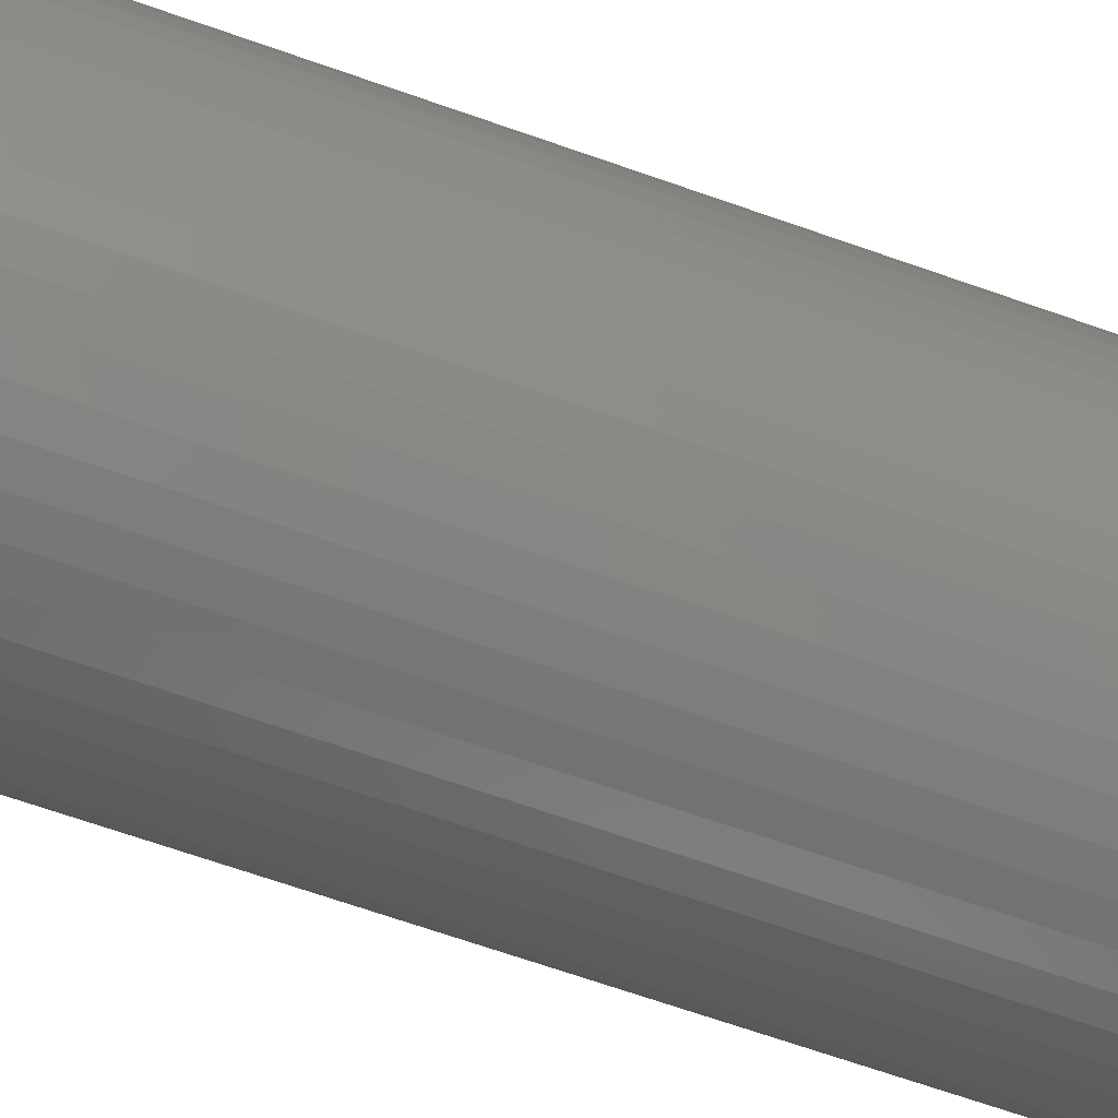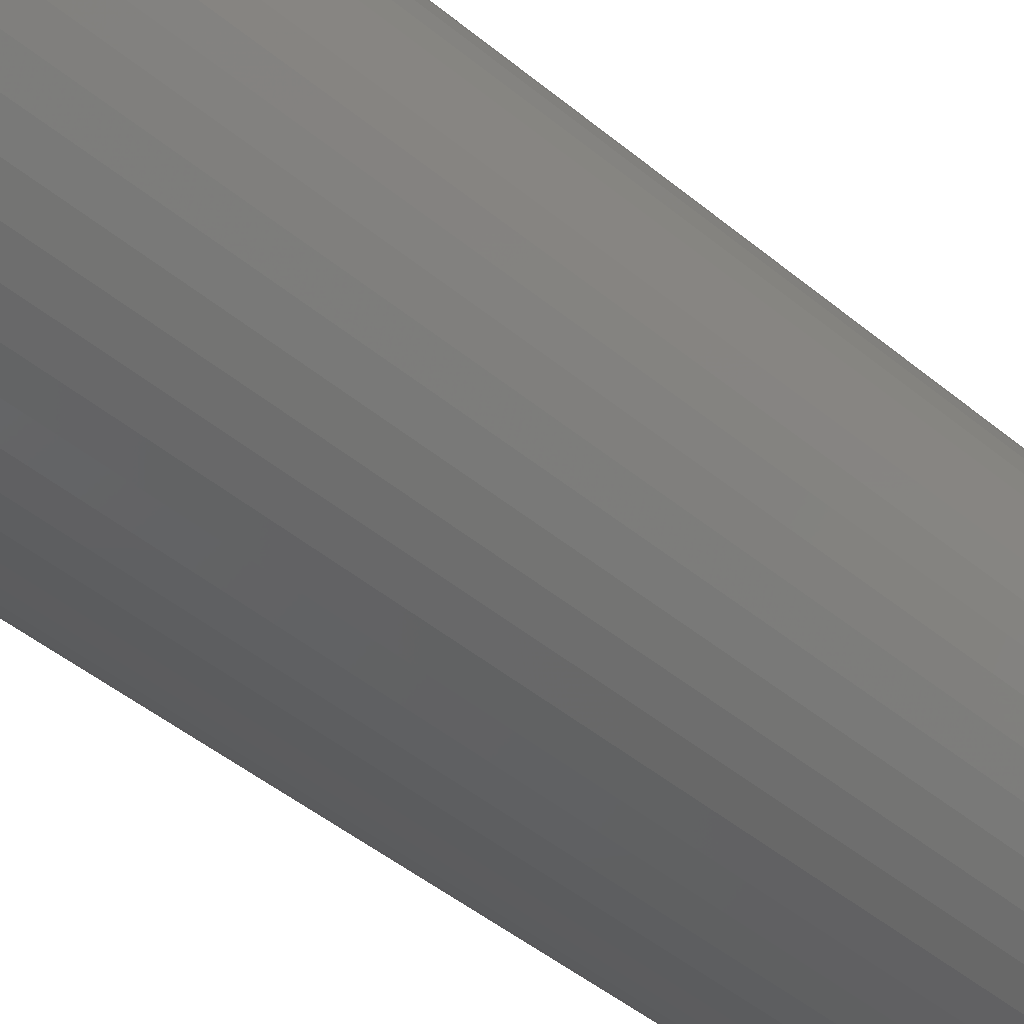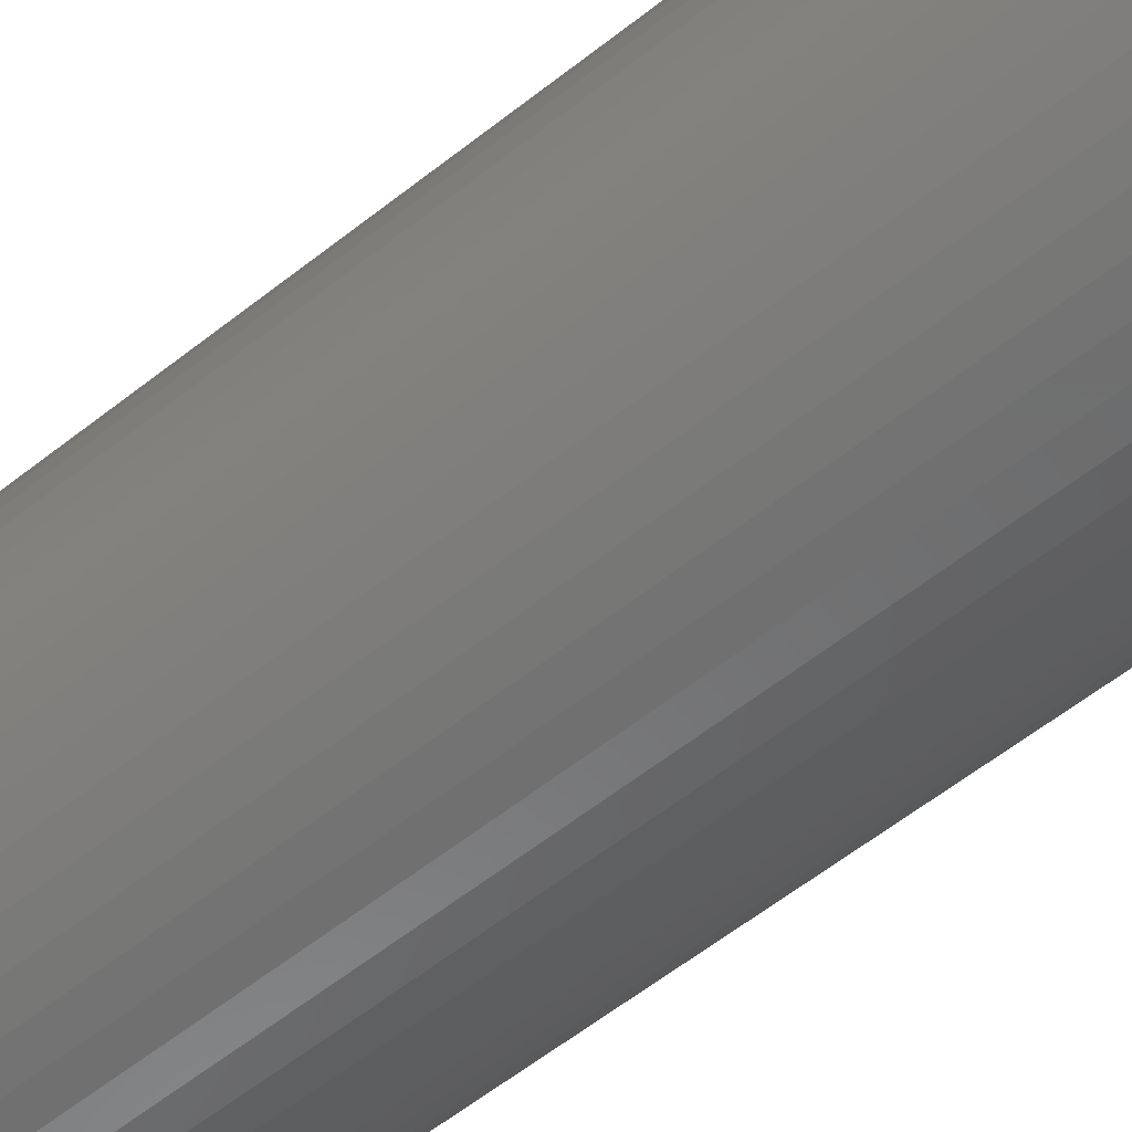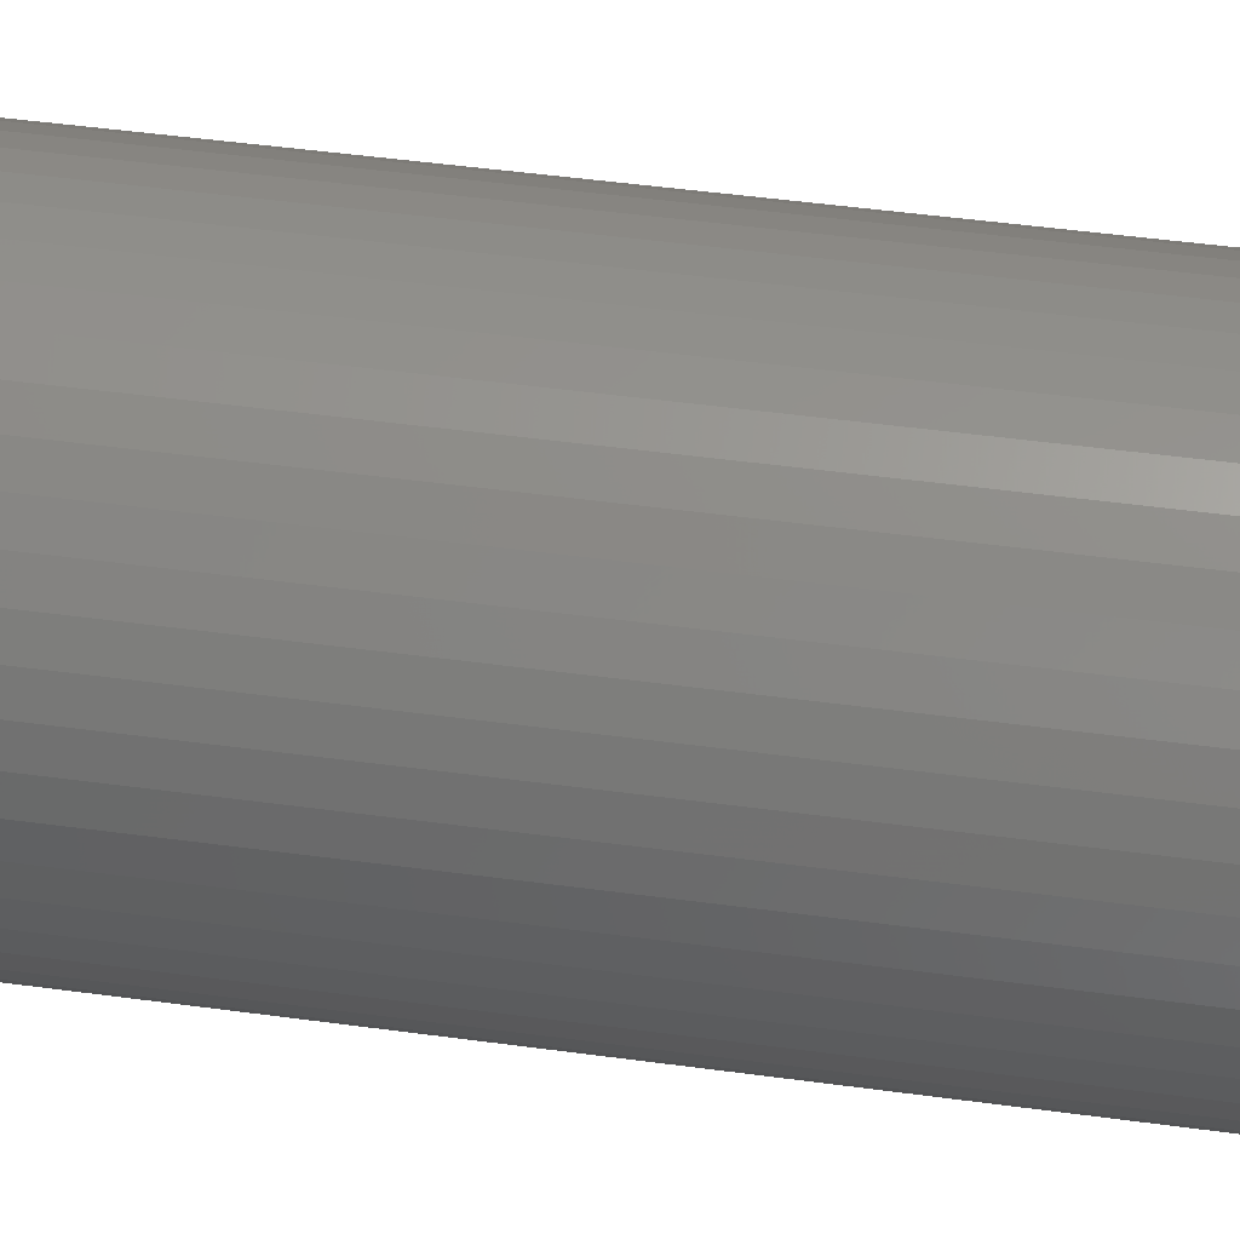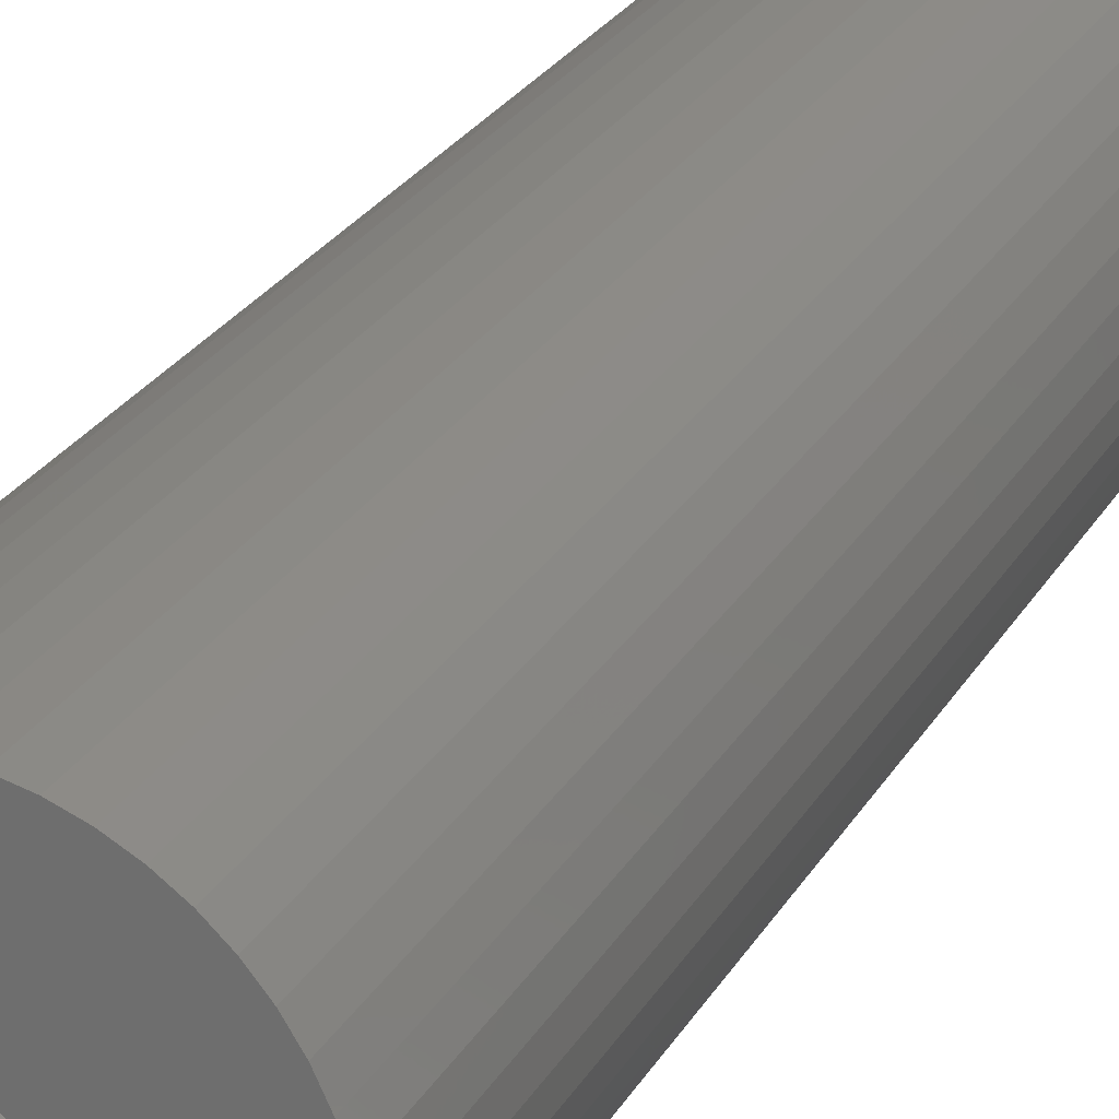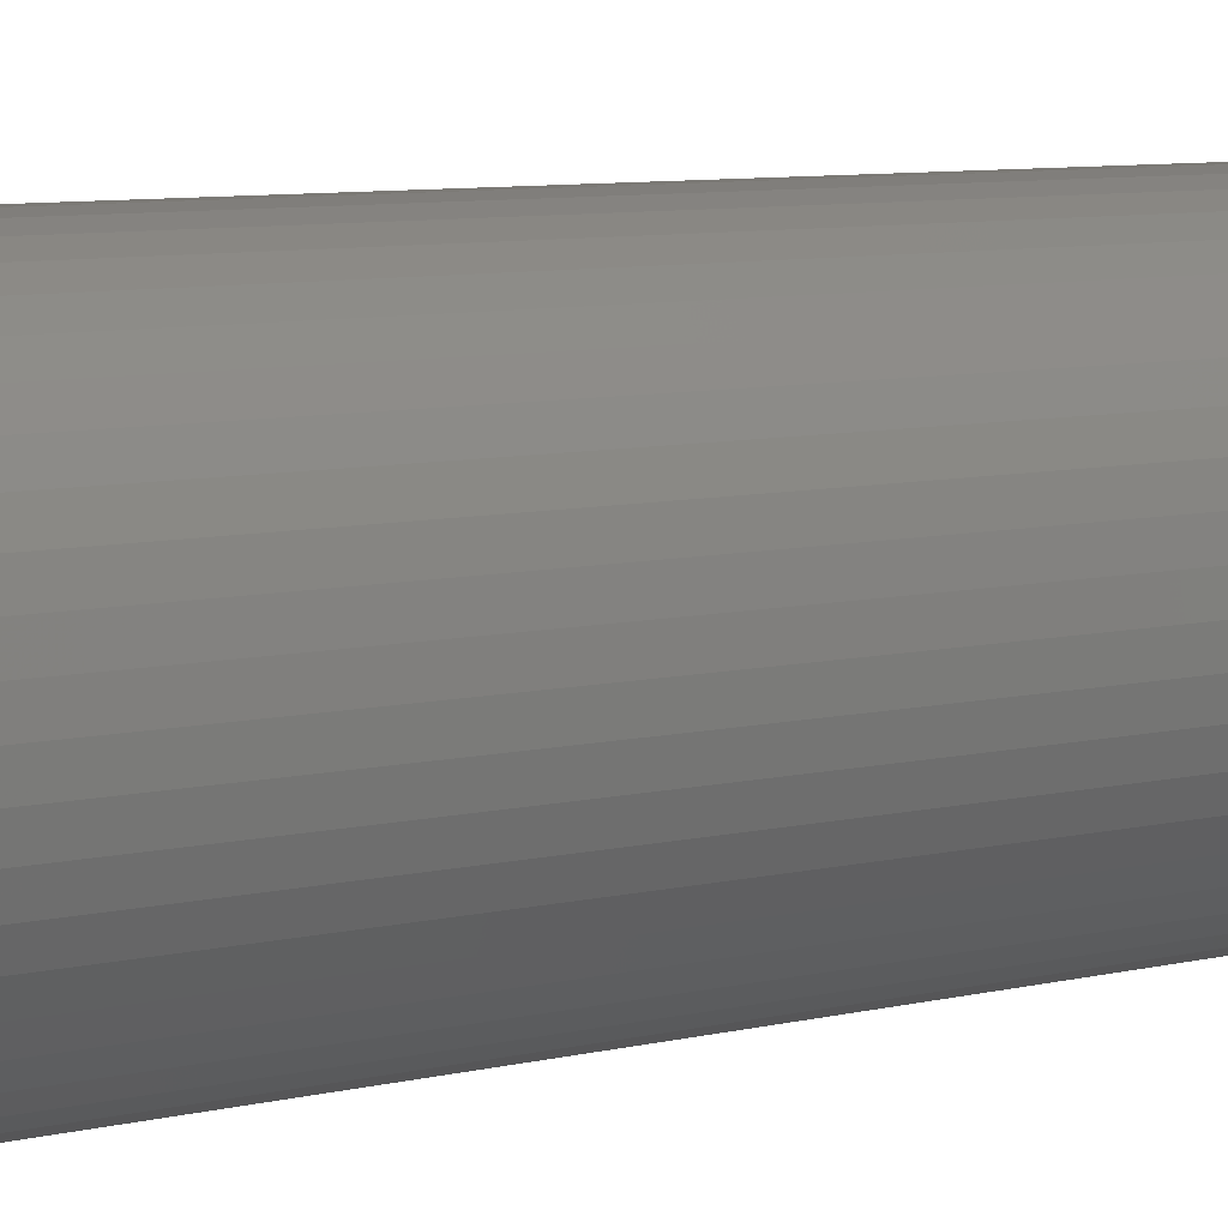
<metadata>
{"format":"stl","ext":"stl","renderer":"f3d","projection":"perspective","resolution":1024,"background":"white","views":[{"elev":-63.2,"azim":69.9,"up":"+Y"},{"elev":-40.4,"azim":43.5,"up":"+Y"},{"elev":-56.5,"azim":-50.0,"up":"+Y"},{"elev":42.8,"azim":99.5,"up":"+Y"},{"elev":24.1,"azim":22.5,"up":"+Y"},{"elev":6.4,"azim":-129.9,"up":"+Y"}]}
</metadata>
<code>
# stl→obj: 200 verts, 400 faces
v 14 0 47.5
v 13.89 1.755 -47.5
v 13.89 1.755 47.5
v 14 0 -47.5
v -14 0 -47.5
v -13.89 1.755 47.5
v -13.89 1.755 -47.5
v -14 0 47.5
v 0.8791 13.97 -47.5
v -0.8791 13.97 47.5
v 0.8791 13.97 47.5
v -0.8791 13.97 -47.5
v -0.8791 -13.97 -47.5
v 0.8791 -13.97 47.5
v -0.8791 -13.97 47.5
v 0.8791 -13.97 -47.5
v 10.21 9.584 -47.5
v 8.924 10.79 47.5
v 10.21 9.584 47.5
v 8.924 10.79 -47.5
v -8.924 10.79 -47.5
v -10.21 9.584 47.5
v -8.924 10.79 47.5
v -10.21 9.584 -47.5
v -4.326 13.31 -47.5
v -5.961 12.67 47.5
v -4.326 13.31 47.5
v -5.961 12.67 -47.5
v 12.27 -6.745 47.5
v 13.02 -5.154 -47.5
v 13.02 -5.154 47.5
v 12.27 -6.745 -47.5
v 13.02 5.154 47.5
v 12.27 6.745 -47.5
v 12.27 6.745 47.5
v 13.02 5.154 -47.5
v 5.961 12.67 -47.5
v 4.326 13.31 47.5
v 5.961 12.67 47.5
v 4.326 13.31 -47.5
v 7.502 11.82 -47.5
v 7.502 11.82 47.5
v -13.02 5.154 -47.5
v -12.27 6.745 47.5
v -12.27 6.745 -47.5
v -13.02 5.154 47.5
v -11.33 8.229 -47.5
v -11.33 8.229 47.5
v 4 0 47.5
v 3.968 0.5013 47.5
v 13.56 3.482 47.5
v 13.89 -1.755 47.5
v 3.874 0.9948 47.5
v 3.968 -0.5013 47.5
v 3.719 1.472 47.5
v 13.56 -3.482 47.5
v 3.505 1.927 47.5
v 11.33 8.229 47.5
v 3.874 -0.9948 47.5
v 3.236 2.351 47.5
v 2.916 2.738 47.5
v 3.719 -1.472 47.5
v 2.55 3.082 47.5
v 2.143 3.377 47.5
v 3.505 -1.927 47.5
v 1.703 3.619 47.5
v 11.33 -8.229 47.5
v 3.236 -2.351 47.5
v 1.236 3.804 47.5
v 2.623 13.75 47.5
v 0.7495 3.929 47.5
v 0.2512 3.992 47.5
v -0.2512 3.992 47.5
v -0.7495 3.929 47.5
v -2.623 13.75 47.5
v -1.236 3.804 47.5
v -1.703 3.619 47.5
v -2.143 3.377 47.5
v -7.502 11.82 47.5
v -2.55 3.082 47.5
v -2.916 2.738 47.5
v -3.236 2.351 47.5
v 10.21 -9.584 47.5
v 2.916 -2.738 47.5
v 8.924 -10.79 47.5
v 2.55 -3.082 47.5
v 7.502 -11.82 47.5
v 2.143 -3.377 47.5
v 5.961 -12.67 47.5
v 1.703 -3.619 47.5
v 4.326 -13.31 47.5
v 1.236 -3.804 47.5
v 2.623 -13.75 47.5
v 0.7495 -3.929 47.5
v 0.2512 -3.992 47.5
v -0.2512 -3.992 47.5
v -0.7495 -3.929 47.5
v -2.623 -13.75 47.5
v -1.236 -3.804 47.5
v -4.326 -13.31 47.5
v -1.703 -3.619 47.5
v -5.961 -12.67 47.5
v -2.143 -3.377 47.5
v -7.502 -11.82 47.5
v -2.55 -3.082 47.5
v -8.924 -10.79 47.5
v -2.916 -2.738 47.5
v -10.21 -9.584 47.5
v -3.236 -2.351 47.5
v -11.33 -8.229 47.5
v -3.505 -1.927 47.5
v -12.27 -6.745 47.5
v -3.719 -1.472 47.5
v -13.02 -5.154 47.5
v -3.874 -0.9948 47.5
v -13.56 -3.482 47.5
v -3.968 -0.5013 47.5
v -13.89 -1.755 47.5
v -4 0 47.5
v -3.505 1.927 47.5
v -3.719 1.472 47.5
v -3.874 0.9948 47.5
v -13.56 3.482 47.5
v -3.968 0.5013 47.5
v -2.623 13.75 -47.5
v 4 0 -47.5
v 13.89 -1.755 -47.5
v 3.968 -0.5013 -47.5
v 13.56 -3.482 -47.5
v 3.874 -0.9948 -47.5
v 3.968 0.5013 -47.5
v 3.719 -1.472 -47.5
v 13.56 3.482 -47.5
v 3.505 -1.927 -47.5
v 11.33 -8.229 -47.5
v 3.874 0.9948 -47.5
v 3.236 -2.351 -47.5
v 10.21 -9.584 -47.5
v 2.916 -2.738 -47.5
v 8.924 -10.79 -47.5
v 3.719 1.472 -47.5
v 2.55 -3.082 -47.5
v 7.502 -11.82 -47.5
v 2.143 -3.377 -47.5
v 5.961 -12.67 -47.5
v 3.505 1.927 -47.5
v 1.703 -3.619 -47.5
v 4.326 -13.31 -47.5
v 11.33 8.229 -47.5
v 3.236 2.351 -47.5
v 1.236 -3.804 -47.5
v 2.623 -13.75 -47.5
v 0.7495 -3.929 -47.5
v 0.2512 -3.992 -47.5
v -0.2512 -3.992 -47.5
v -0.7495 -3.929 -47.5
v -2.623 -13.75 -47.5
v -1.236 -3.804 -47.5
v -4.326 -13.31 -47.5
v -1.703 -3.619 -47.5
v -5.961 -12.67 -47.5
v -2.143 -3.377 -47.5
v -7.502 -11.82 -47.5
v -2.55 -3.082 -47.5
v -8.924 -10.79 -47.5
v -2.916 -2.738 -47.5
v -10.21 -9.584 -47.5
v -11.33 -8.229 -47.5
v -3.236 -2.351 -47.5
v 2.916 2.738 -47.5
v 2.55 3.082 -47.5
v 2.143 3.377 -47.5
v 1.703 3.619 -47.5
v 1.236 3.804 -47.5
v 2.623 13.75 -47.5
v 0.7495 3.929 -47.5
v 0.2512 3.992 -47.5
v -0.2512 3.992 -47.5
v -0.7495 3.929 -47.5
v -1.236 3.804 -47.5
v -1.703 3.619 -47.5
v -2.143 3.377 -47.5
v -7.502 11.82 -47.5
v -2.55 3.082 -47.5
v -2.916 2.738 -47.5
v -3.236 2.351 -47.5
v -3.505 1.927 -47.5
v -3.719 1.472 -47.5
v -3.874 0.9948 -47.5
v -13.56 3.482 -47.5
v -3.968 0.5013 -47.5
v -4 0 -47.5
v -3.505 -1.927 -47.5
v -12.27 -6.745 -47.5
v -3.719 -1.472 -47.5
v -13.02 -5.154 -47.5
v -3.874 -0.9948 -47.5
v -13.56 -3.482 -47.5
v -3.968 -0.5013 -47.5
v -13.89 -1.755 -47.5
f 1 2 3
f 2 1 4
f 5 6 7
f 6 5 8
f 9 10 11
f 10 9 12
f 13 14 15
f 14 13 16
f 17 18 19
f 18 17 20
f 21 22 23
f 22 21 24
f 25 26 27
f 26 25 28
f 29 30 31
f 30 29 32
f 33 34 35
f 34 33 36
f 37 38 39
f 38 37 40
f 41 39 42
f 39 41 37
f 43 44 45
f 44 43 46
f 47 22 24
f 22 47 48
f 49 1 3
f 50 3 51
f 1 49 52
f 53 51 33
f 54 52 49
f 55 33 35
f 52 54 56
f 57 35 58
f 59 56 54
f 60 58 19
f 56 59 31
f 61 19 18
f 62 31 59
f 63 18 42
f 31 62 29
f 64 42 39
f 65 29 62
f 66 39 38
f 29 65 67
f 68 67 65
f 3 50 49
f 51 53 50
f 33 55 53
f 35 57 55
f 58 60 57
f 19 61 60
f 69 38 70
f 18 63 61
f 42 64 63
f 39 66 64
f 38 69 66
f 71 70 11
f 70 71 69
f 11 72 71
f 11 73 72
f 10 73 11
f 73 10 74
f 75 74 10
f 74 75 76
f 27 76 75
f 76 27 77
f 26 77 27
f 77 26 78
f 79 78 26
f 78 79 80
f 23 80 79
f 80 23 81
f 22 81 23
f 48 82 22
f 81 22 82
f 67 68 83
f 84 83 68
f 83 84 85
f 86 85 84
f 85 86 87
f 88 87 86
f 87 88 89
f 90 89 88
f 89 90 91
f 92 91 90
f 91 92 93
f 94 93 92
f 93 94 14
f 95 14 94
f 96 14 95
f 15 96 97
f 96 15 14
f 98 97 99
f 100 99 101
f 102 101 103
f 104 103 105
f 97 98 15
f 106 105 107
f 108 107 109
f 110 109 111
f 112 111 113
f 114 113 115
f 116 115 117
f 99 100 98
f 118 117 119
f 82 48 120
f 44 120 48
f 101 102 100
f 120 44 121
f 103 104 102
f 46 121 44
f 105 106 104
f 121 46 122
f 107 108 106
f 123 122 46
f 109 110 108
f 122 123 124
f 111 112 110
f 6 124 123
f 113 114 112
f 124 6 119
f 115 116 114
f 8 119 6
f 117 118 116
f 119 8 118
f 125 27 75
f 27 125 25
f 126 4 127
f 128 127 129
f 4 126 2
f 130 129 30
f 131 2 126
f 132 30 32
f 2 131 133
f 134 32 135
f 136 133 131
f 137 135 138
f 133 136 36
f 139 138 140
f 141 36 136
f 142 140 143
f 36 141 34
f 144 143 145
f 146 34 141
f 147 145 148
f 34 146 149
f 150 149 146
f 127 128 126
f 129 130 128
f 30 132 130
f 32 134 132
f 135 137 134
f 138 139 137
f 151 148 152
f 140 142 139
f 143 144 142
f 145 147 144
f 148 151 147
f 153 152 16
f 152 153 151
f 16 154 153
f 16 155 154
f 13 155 16
f 155 13 156
f 157 156 13
f 156 157 158
f 159 158 157
f 158 159 160
f 161 160 159
f 160 161 162
f 163 162 161
f 162 163 164
f 165 164 163
f 164 165 166
f 167 166 165
f 168 169 167
f 166 167 169
f 149 150 17
f 170 17 150
f 17 170 20
f 171 20 170
f 20 171 41
f 172 41 171
f 41 172 37
f 173 37 172
f 37 173 40
f 174 40 173
f 40 174 175
f 176 175 174
f 175 176 9
f 177 9 176
f 178 9 177
f 12 178 179
f 178 12 9
f 125 179 180
f 25 180 181
f 28 181 182
f 183 182 184
f 179 125 12
f 21 184 185
f 24 185 186
f 47 186 187
f 45 187 188
f 43 188 189
f 190 189 191
f 180 25 125
f 7 191 192
f 169 168 193
f 194 193 168
f 181 28 25
f 193 194 195
f 182 183 28
f 196 195 194
f 184 21 183
f 195 196 197
f 185 24 21
f 198 197 196
f 186 47 24
f 197 198 199
f 187 45 47
f 200 199 198
f 188 43 45
f 199 200 192
f 189 190 43
f 5 192 200
f 191 7 190
f 192 5 7
f 16 93 14
f 93 16 152
f 51 36 33
f 36 51 133
f 3 133 51
f 133 3 2
f 58 17 19
f 17 58 149
f 35 149 58
f 149 35 34
f 40 70 38
f 70 40 175
f 175 11 70
f 11 175 9
f 20 42 18
f 42 20 41
f 45 48 47
f 48 45 44
f 190 46 43
f 46 190 123
f 7 123 190
f 123 7 6
f 28 79 26
f 79 28 183
f 183 23 79
f 23 183 21
f 12 75 10
f 75 12 125
f 52 4 1
f 4 52 127
f 83 135 67
f 135 83 138
f 167 106 108
f 106 167 165
f 194 114 196
f 114 194 112
f 167 110 168
f 110 167 108
f 145 87 89
f 87 145 143
f 31 129 56
f 129 31 30
f 67 32 29
f 32 67 135
f 161 100 102
f 100 161 159
f 198 118 200
f 118 198 116
f 200 8 5
f 8 200 118
f 196 116 198
f 116 196 114
f 140 83 85
f 83 140 138
f 148 89 91
f 89 148 145
f 152 91 93
f 91 152 148
f 56 127 52
f 127 56 129
f 157 15 98
f 15 157 13
f 165 104 106
f 104 165 163
f 163 102 104
f 102 163 161
f 168 112 194
f 112 168 110
f 143 85 87
f 85 143 140
f 159 98 100
f 98 159 157
f 126 50 131
f 50 126 49
f 119 191 124
f 191 119 192
f 178 72 73
f 72 178 177
f 154 96 95
f 96 154 155
f 171 61 63
f 61 171 170
f 185 80 81
f 80 185 184
f 181 76 77
f 76 181 180
f 141 57 146
f 57 141 55
f 146 60 150
f 60 146 57
f 174 66 69
f 66 174 173
f 176 69 71
f 69 176 174
f 172 63 64
f 63 172 171
f 120 186 82
f 186 120 187
f 82 185 81
f 185 82 186
f 122 188 121
f 188 122 189
f 182 77 78
f 77 182 181
f 180 74 76
f 74 180 179
f 153 95 94
f 95 153 154
f 136 55 141
f 55 136 53
f 131 53 136
f 53 131 50
f 150 61 170
f 61 150 60
f 177 71 72
f 71 177 176
f 173 64 66
f 64 173 172
f 121 187 120
f 187 121 188
f 124 189 122
f 189 124 191
f 184 78 80
f 78 184 182
f 179 73 74
f 73 179 178
f 128 49 126
f 49 128 54
f 139 68 137
f 68 139 84
f 132 59 130
f 59 132 62
f 130 54 128
f 54 130 59
f 158 101 99
f 101 158 160
f 147 92 90
f 92 147 151
f 144 90 88
f 90 144 147
f 137 65 134
f 65 137 68
f 156 99 97
f 99 156 158
f 107 169 109
f 169 107 166
f 111 195 113
f 195 111 193
f 113 197 115
f 197 113 195
f 117 192 119
f 192 117 199
f 151 94 92
f 94 151 153
f 139 86 84
f 86 139 142
f 142 88 86
f 88 142 144
f 134 62 132
f 62 134 65
f 155 97 96
f 97 155 156
f 160 103 101
f 103 160 162
f 109 193 111
f 193 109 169
f 115 199 117
f 199 115 197
f 164 107 105
f 107 164 166
f 162 105 103
f 105 162 164

</code>
